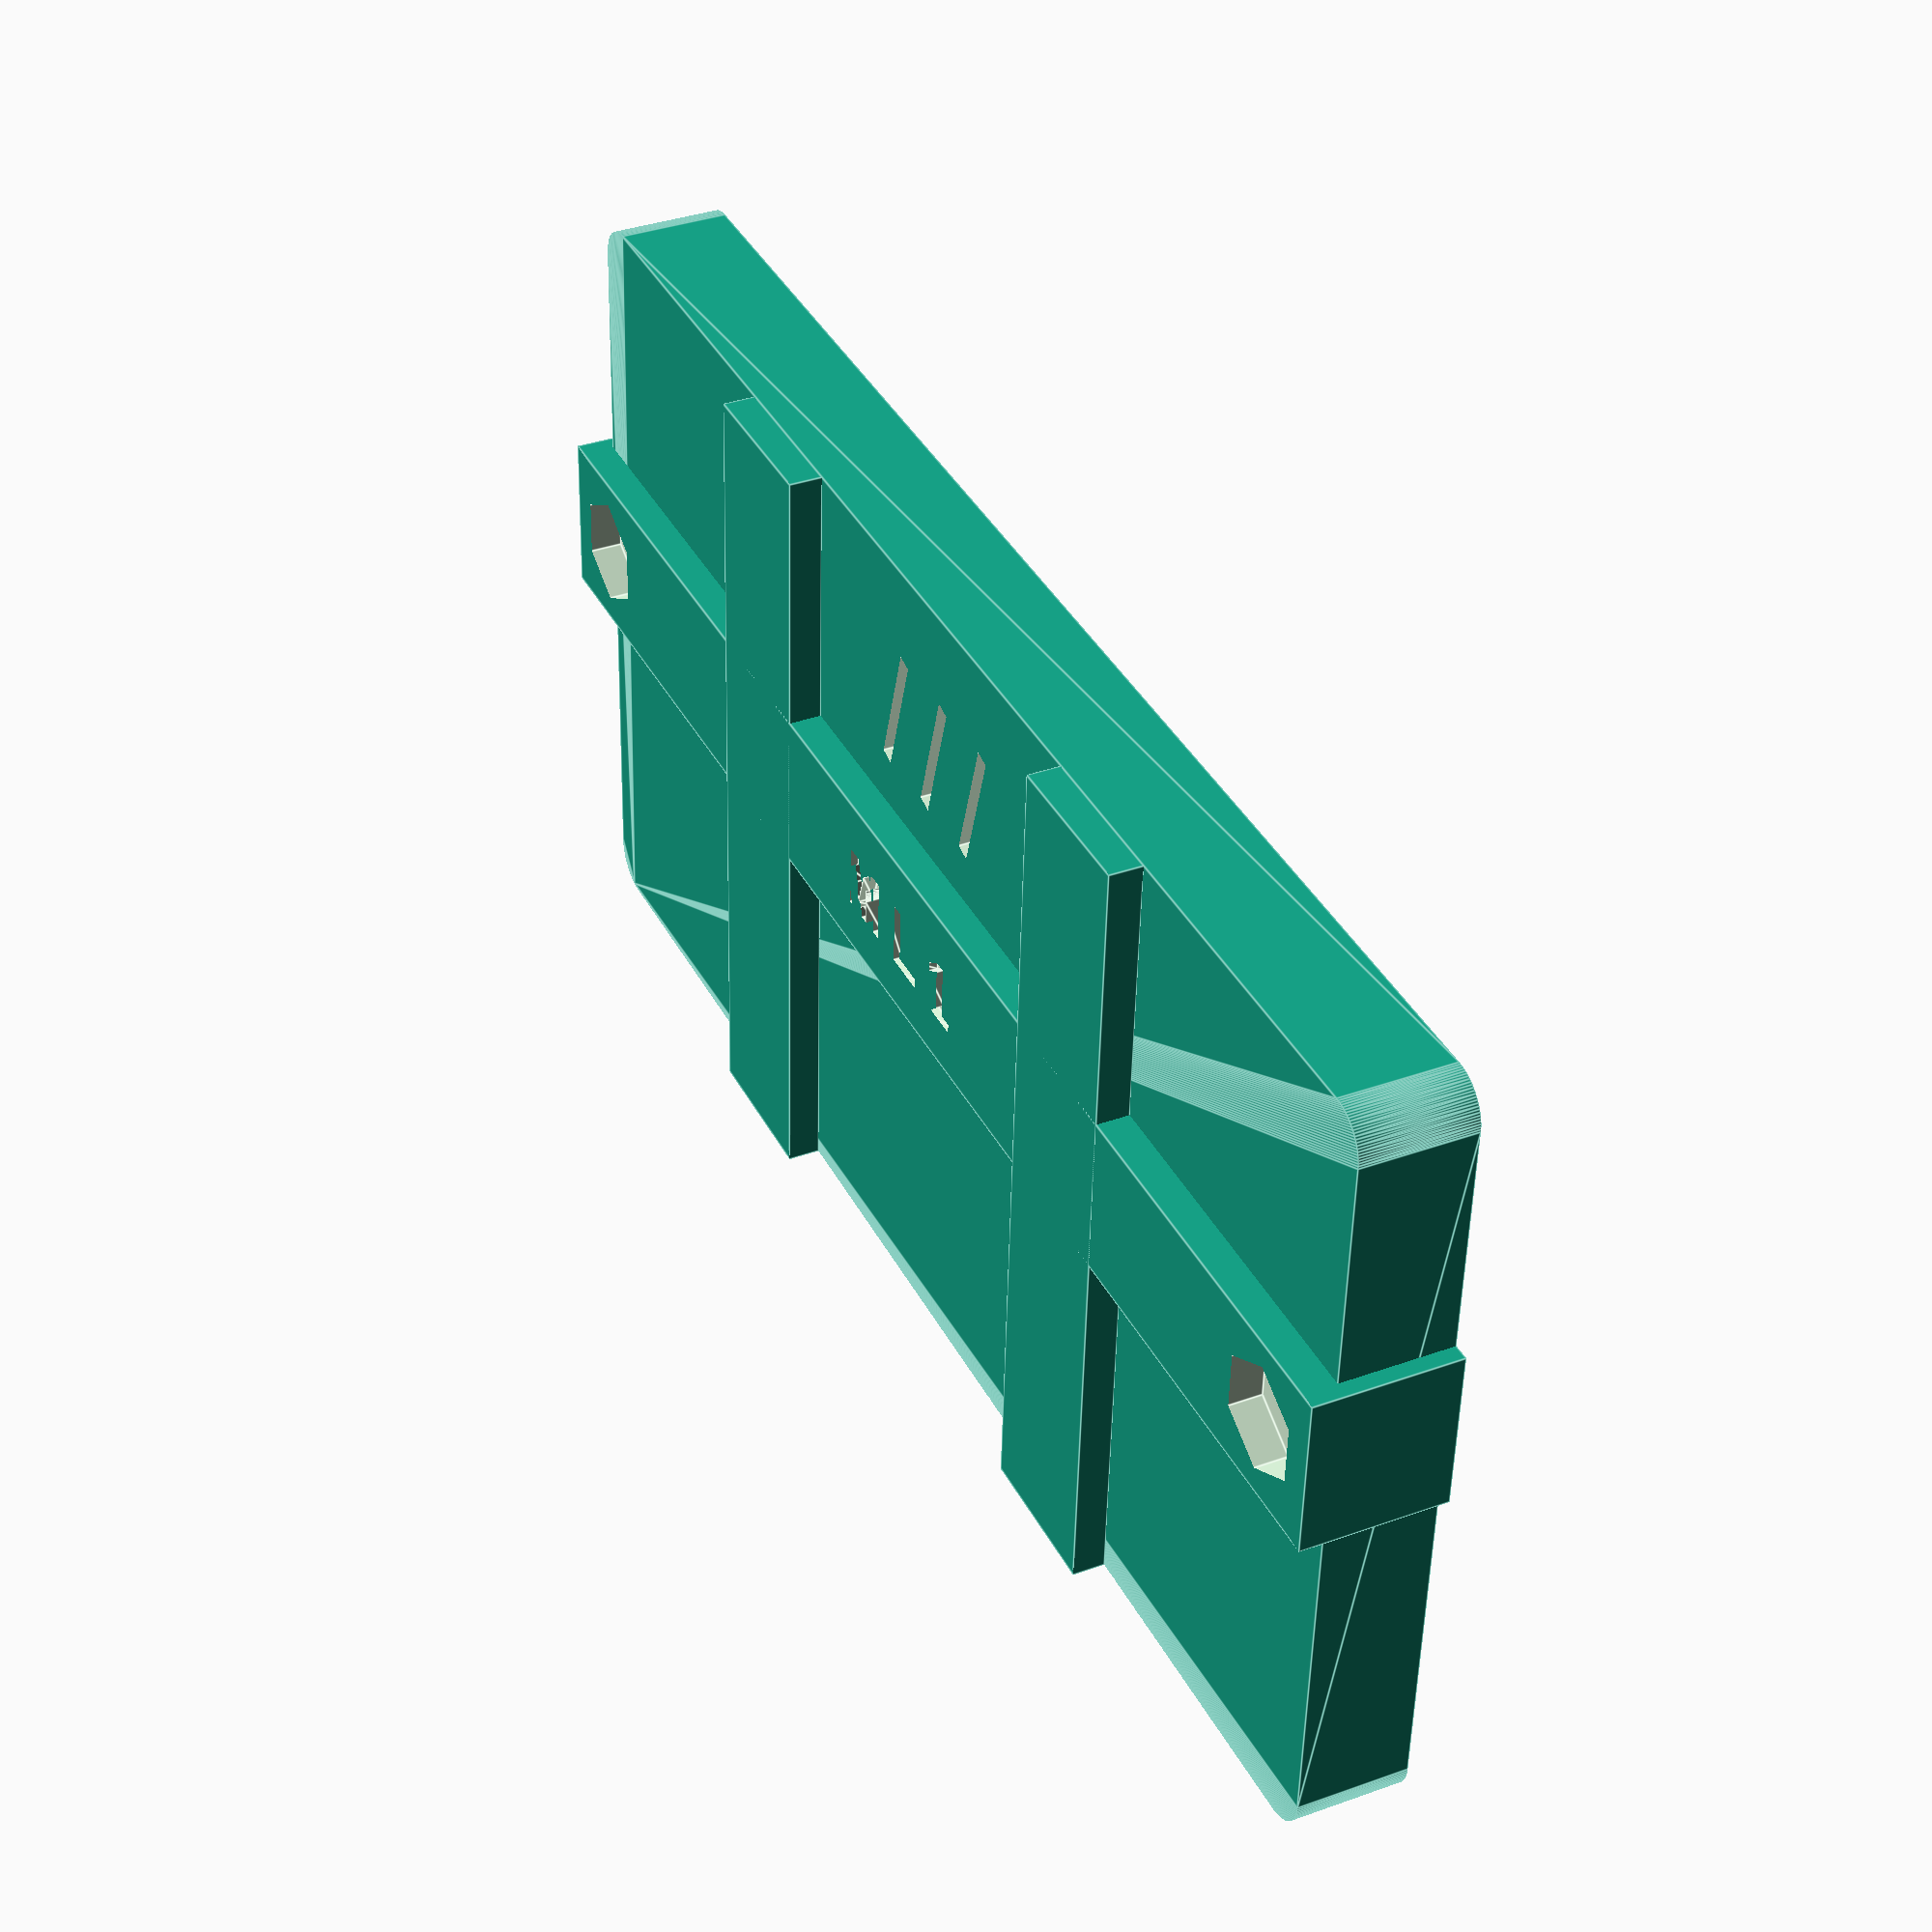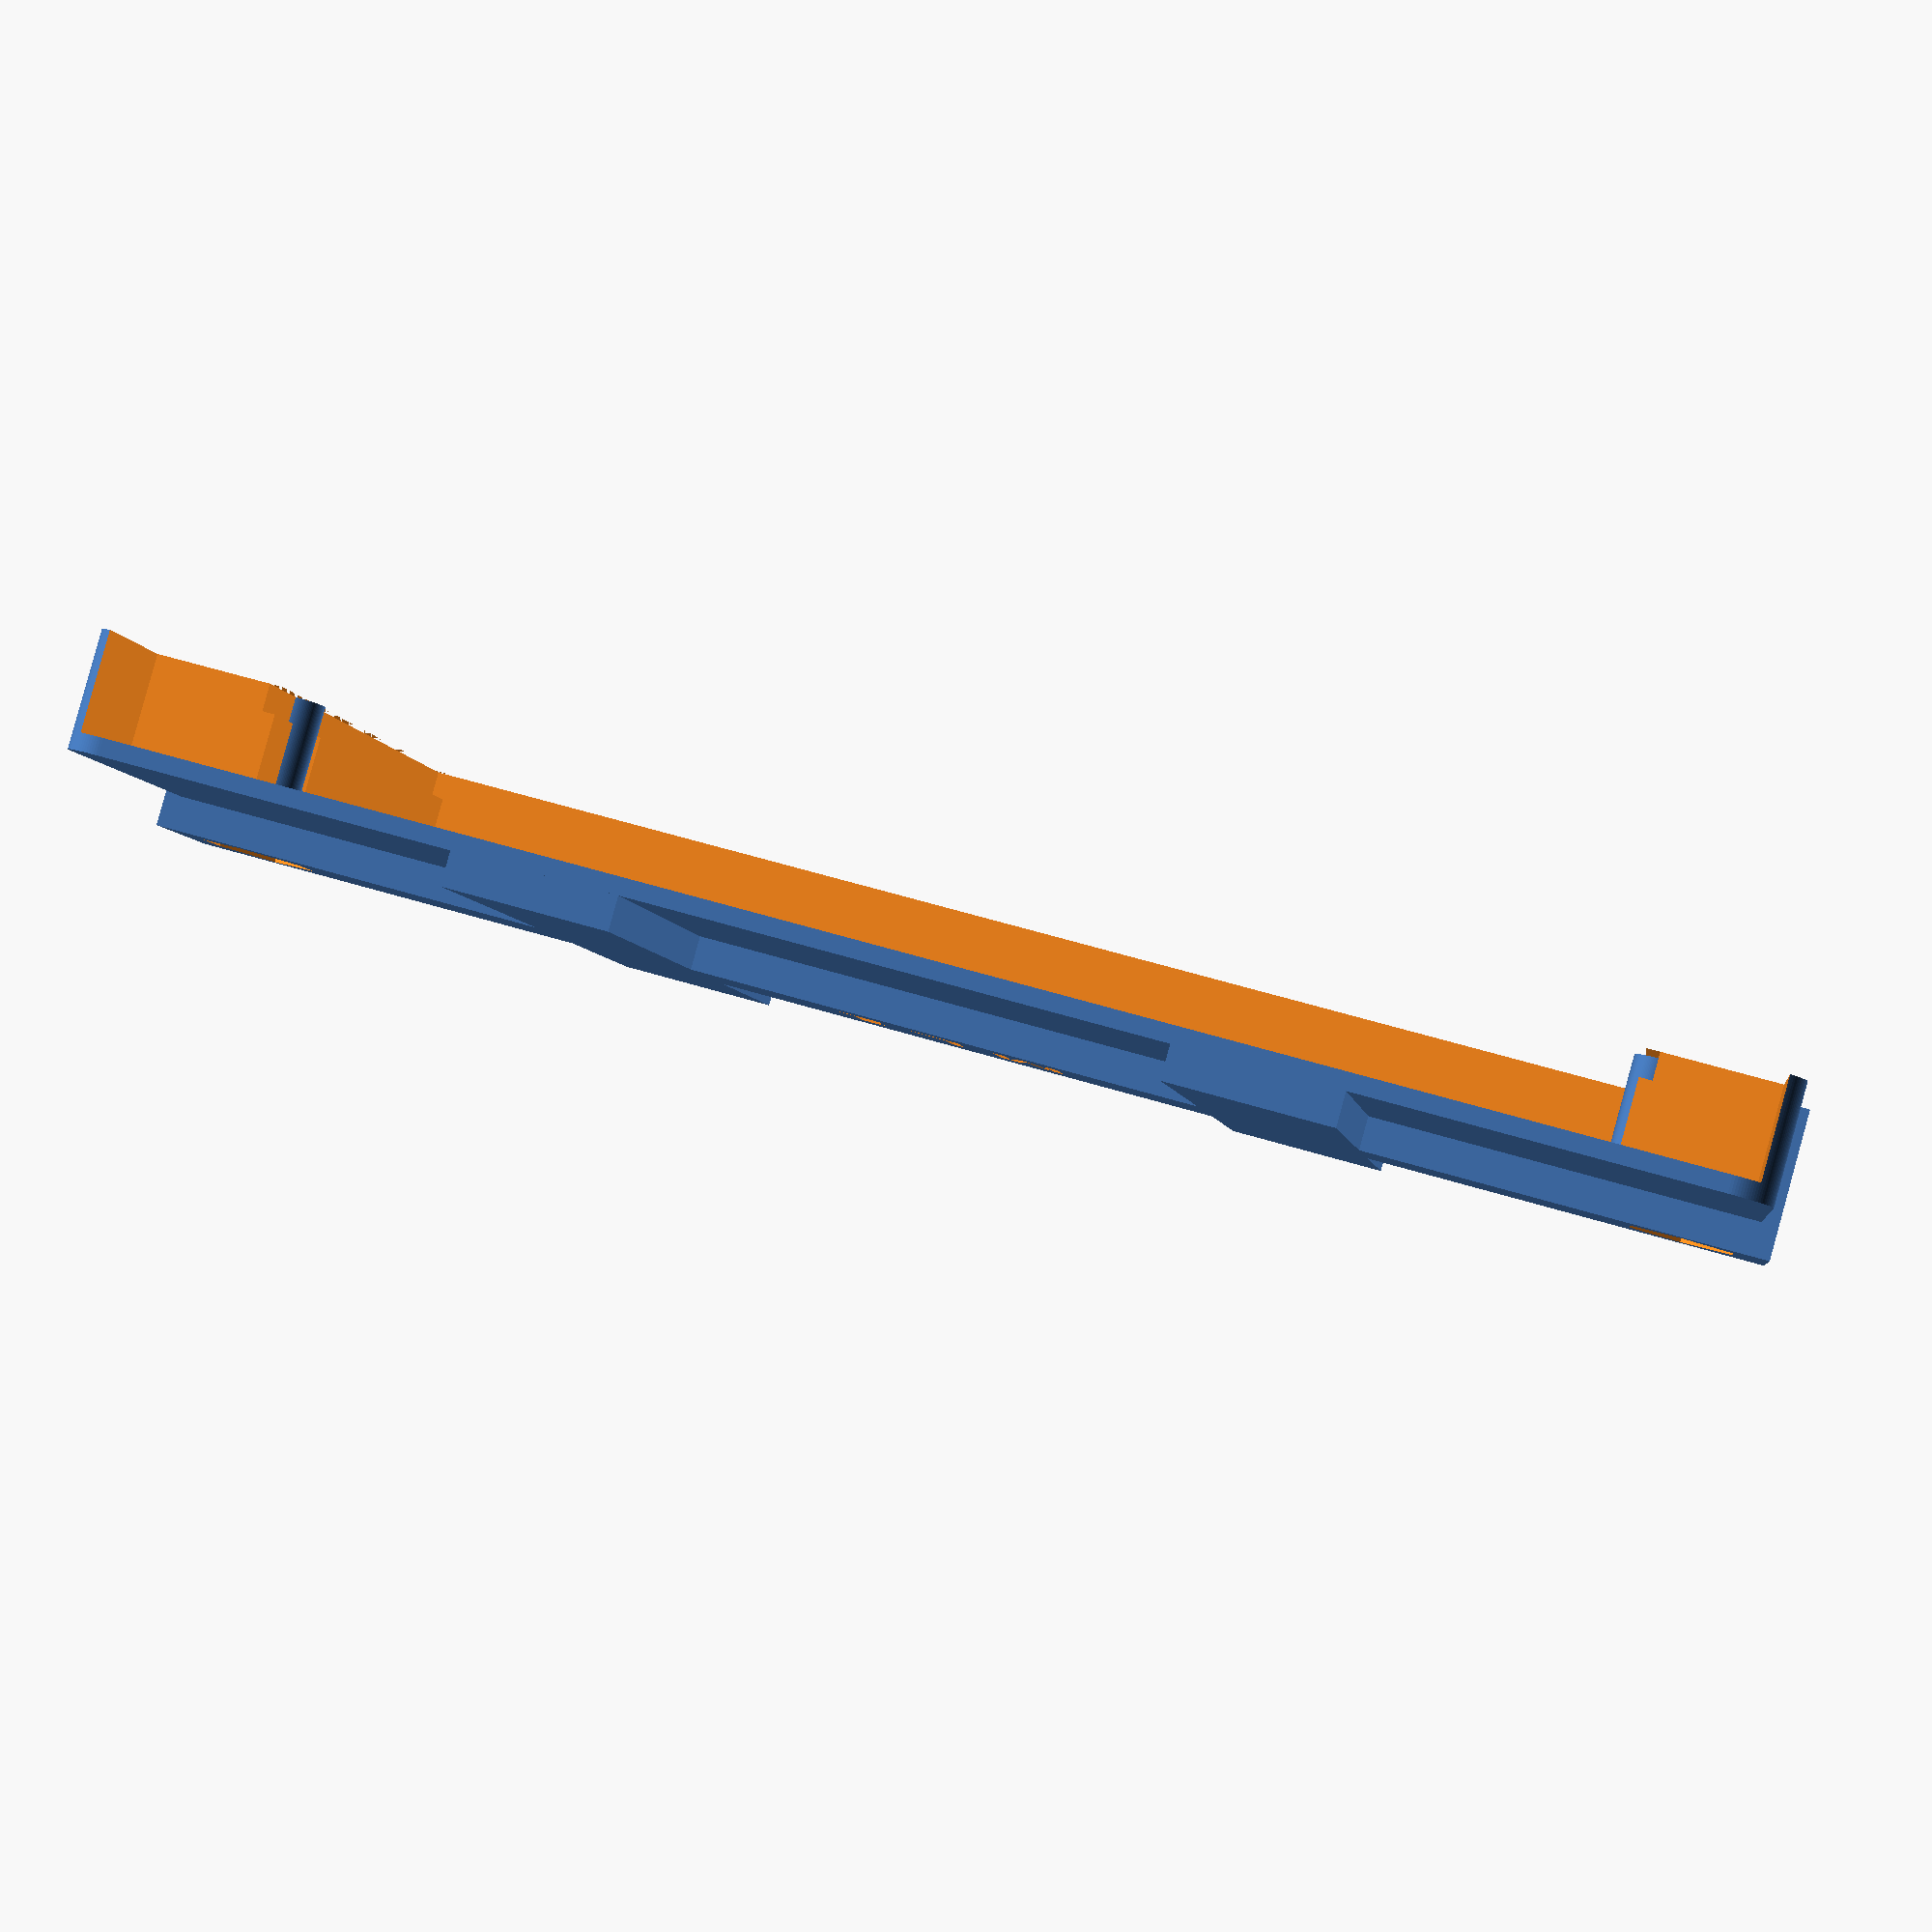
<openscad>
/*
 * Sechzig Case
 * Copyright (c) 2023 Lone Dynamics Corporation. All rights reserved.
 *
 * required hardware:
 *  - 2 x M3 x 16MM countersunk bolts
 *  - 2 x M3 nuts
 *
 */

$fn = 100;

board_depth = 1.6;
board_height = 40;

//translate([0,-2.5,6]) sechzig_module();
//rotate([180,0,180]) translate([0,0,-12]) sechzig_front();
sechzig_back();

module sechzig_module() {
	difference() {
		//color([0,1,0]) cube([79,50,8], center=true);
		color([0,1,0]) cube([79,board_height,8], center=true);
		translate([79/2,-50/2+15,-10]) cylinder(d=3, h=50);
		translate([-79/2,-50/2+15,-10]) cylinder(d=3, h=50);
	}
}

module sechzig_front() {
	
	//	color([0,1,0]) translate([0,0,6]) cube([80,53,board_depth], center=true);
	
	difference() {

		union() {
			translate([-95/2,-60/2+1.5,0]) roundedcube(95,board_height+10,6-(board_depth/2),2.5);
			translate([0,0,1.6]) cube([95+2,10,6-(board_depth/2)+2], center=true);
		}
				
		// module component cutout
		translate([0,0,6-(board_depth/2)]) cube([78,board_height+0.5,8.4], center=true);
		
		// bottom opening
		translate([0,-55/2+3.5,6]) cube([93,9.5,12-2], center=true);
	
		// vents
		translate([-5,12,0]) rotate([0,0,15]) cube([1,8,8], center=true);
		translate([0,12,0]) rotate([0,0,15]) cube([1,8,8], center=true);
		translate([5,12,0]) rotate([0,0,15]) cube([1,8,8], center=true);
		
		// bolt holes
		translate([-43.5,0,-2]) cylinder(d=3.2, h=100);
		translate([43.5,0,-2]) cylinder(d=3.2, h=100);
		
		// bolt countersink holes
		translate([-43.5,0,-2]) cylinder(d=6, h=1);
		translate([43.5,0,-2]) cylinder(d=6, h=1);
	
		rotate([0,180,0])
			translate([0,-2,1.5])
				linear_extrude(1)
					text("S E C H Z I G  M L 1", size=4, halign="center",
						font="Liberation Sans:style=Bold");

	}
		
}

module sechzig_back() {
		
//	color([0,1,0]) translate([0,0,6]) cube([80,53,board_depth], center=true);
	
	difference() {
		union() {
			translate([-95/2,-60/2+1.5,0]) roundedcube(95,board_height+10,6+(board_depth/2),2.5);
			translate([0,0,2.4]) cube([95+2,10,6+(board_depth/2)+2], center=true);
			
			// guide notches
			translate([20,-3.5,-1])
				cube([9.5,board_height+10,2], center=true);
				
			translate([-20,-3.5,-1])
				cube([9.5,board_height+10,2], center=true);

		}
		
		// module board cutout
		translate([0,0,6]) cube([79+0.5,board_height+0.5,board_depth], center=true);		

		// board notch adjacent cutouts
		translate([79/2-0.75,-55/2+15-2,3.8]) cube([2,2,5.6], center=true);
		translate([79/2-0.75,-55/2+15+2,3.8]) cube([2,2,5.6], center=true);
		translate([-79/2+0.75,-55/2+15-2,3.8]) cube([2,2,5.6], center=true);
		translate([-79/2+0.75,-55/2+15+2,3.8]) cube([2,2,5.6], center=true);
		
		
		// module component cutout
		translate([0,0,6]) cube([78,board_height+0.5,12-2], center=true);
		
		// bottom opening
		translate([0,-55/2+3.5,6]) cube([93,9.5,12-2], center=true);
		
		// vents
		translate([-5,12,0]) rotate([0,0,15]) cube([1,8,8], center=true);
		translate([0,12,0]) rotate([0,0,15]) cube([1,8,8], center=true);
		translate([5,12,0]) rotate([0,0,15]) cube([1,8,8], center=true);

		// bolt holes
		translate([-43.5,0,-2]) cylinder(d=3.2, h=100);
		translate([43.5,0,-2]) cylinder(d=3.2, h=100);
		
		// nut holes
		translate([-43.5,0,-2.5]) rotate([0,0,30]) cylinder(d=7, h=2.5, $fn=6);
		translate([43.5,0,-2.5]) rotate([0,0,30]) cylinder(d=7, h=2.5, $fn=6);
	
		rotate([0,180,0])
			translate([0,-2,1.5])
				linear_extrude(1)
					text("M L 1", size=4, halign="center",
						font="Liberation Sans:style=Bold");

	}

	// board notches
	translate([79/2+0.25,-55/2+15,3.8]) cylinder(d=2.75, h=6, center=true);
	translate([-79/2-0.25,-55/2+15,3.8]) cylinder(d=2.75, h=6, center=true);

}

// https://gist.github.com/tinkerology/ae257c5340a33ee2f149ff3ae97d9826
module roundedcube(xx, yy, height, radius)
{
    translate([0,0,height/2])
    hull()
    {
        translate([radius,radius,0])
        cylinder(height,radius,radius,true);

        translate([xx-radius,radius,0])
        cylinder(height,radius,radius,true);

        translate([xx-radius,yy-radius,0])
        cylinder(height,radius,radius,true);

        translate([radius,yy-radius,0])
        cylinder(height,radius,radius,true);
    }
}

</openscad>
<views>
elev=144.6 azim=177.0 roll=295.5 proj=p view=edges
elev=272.9 azim=187.8 roll=195.4 proj=p view=solid
</views>
